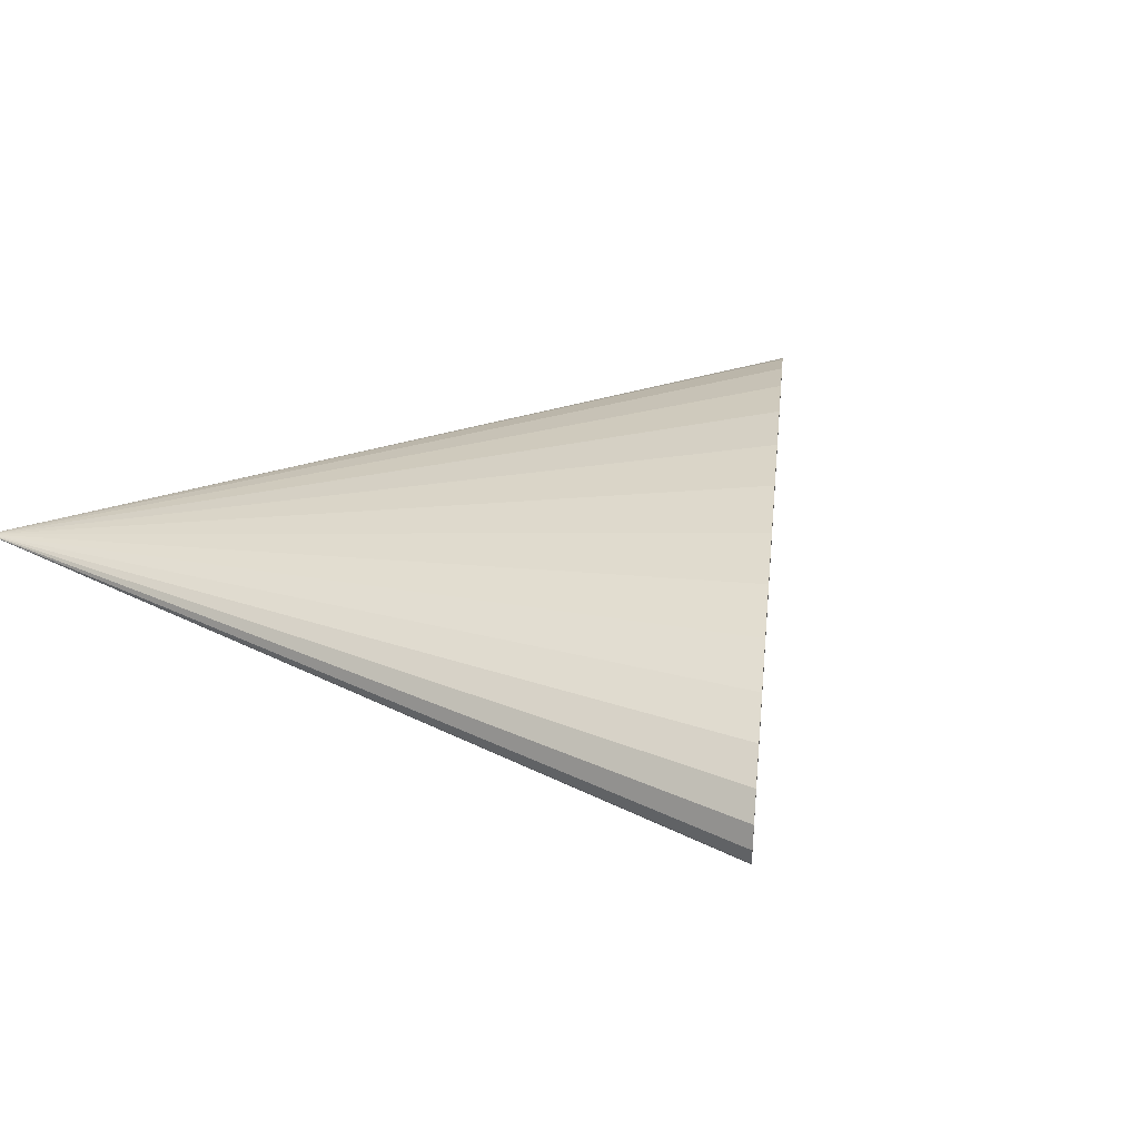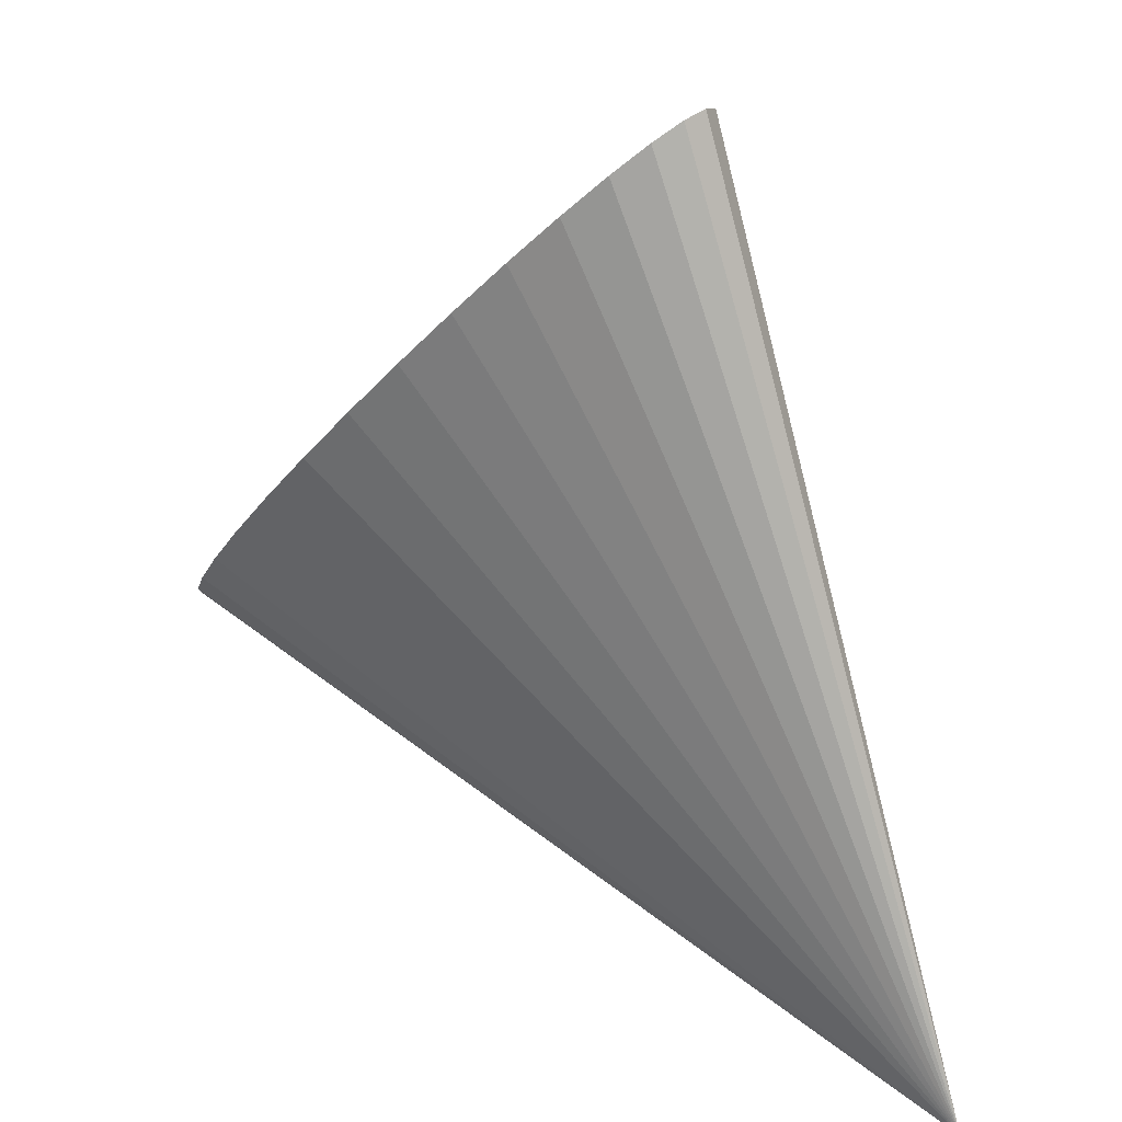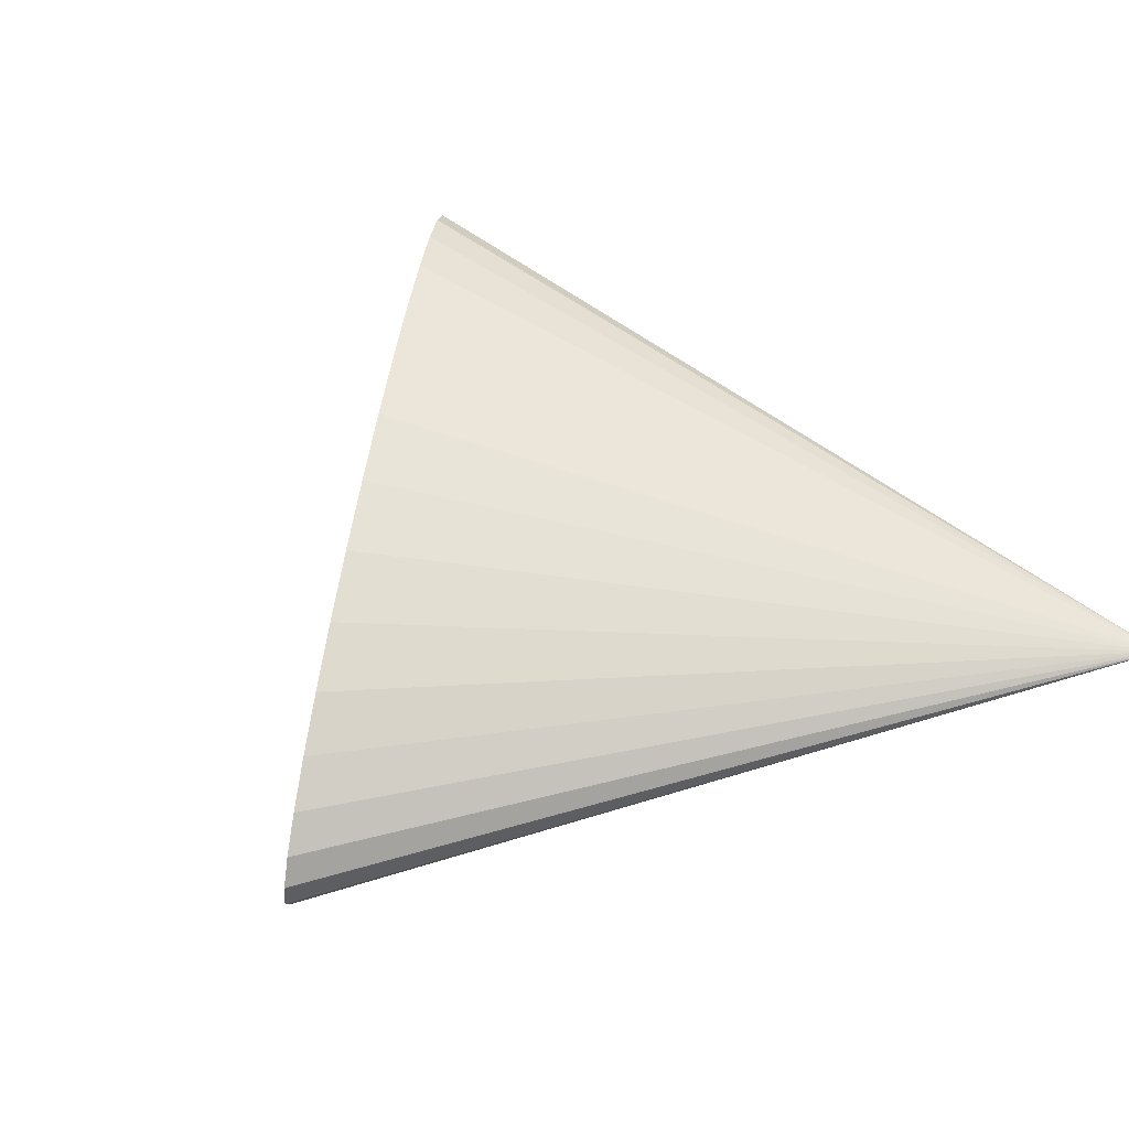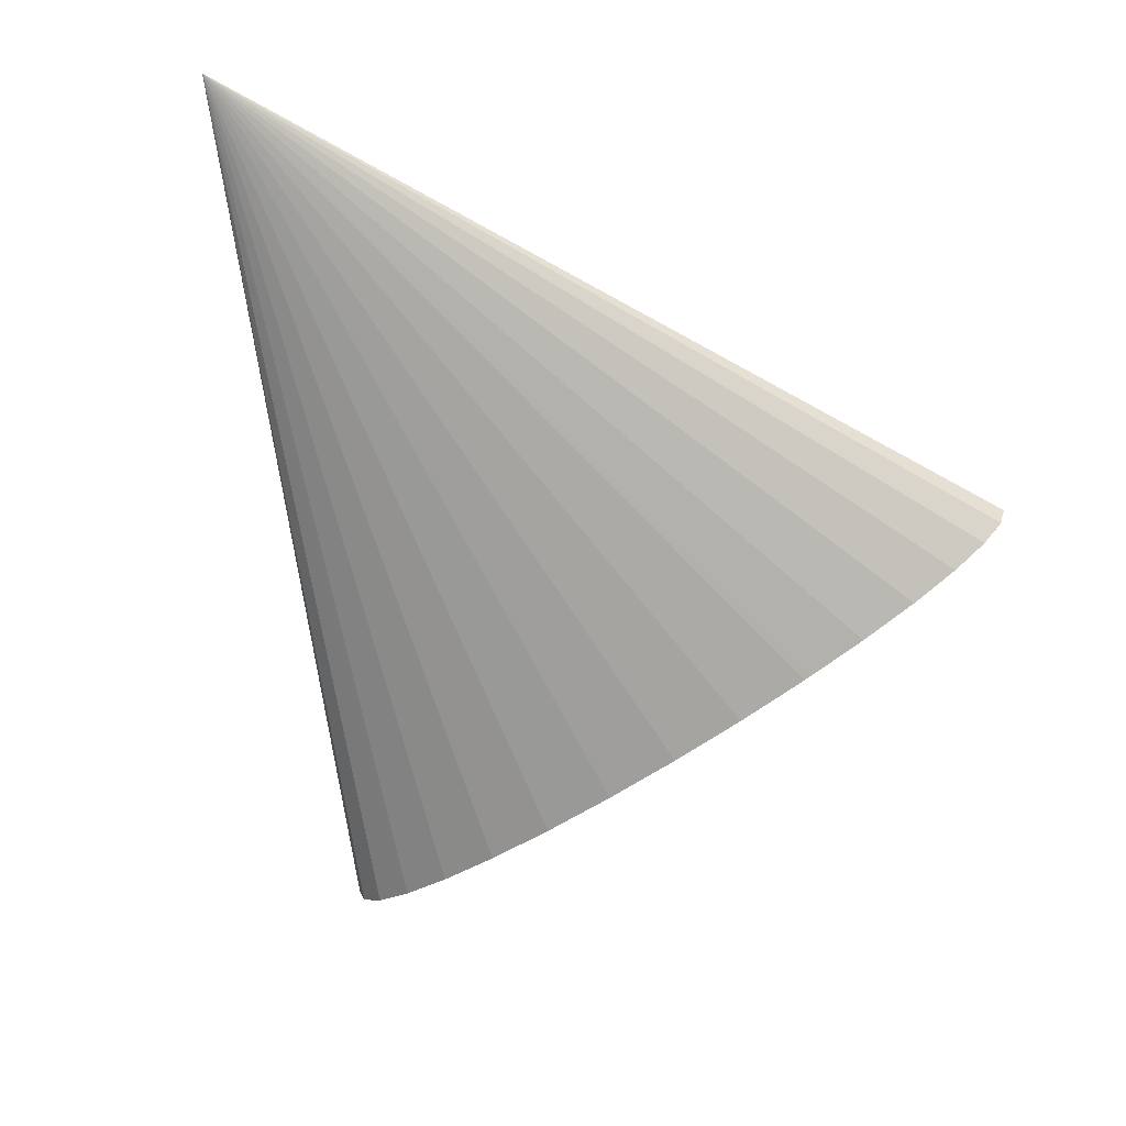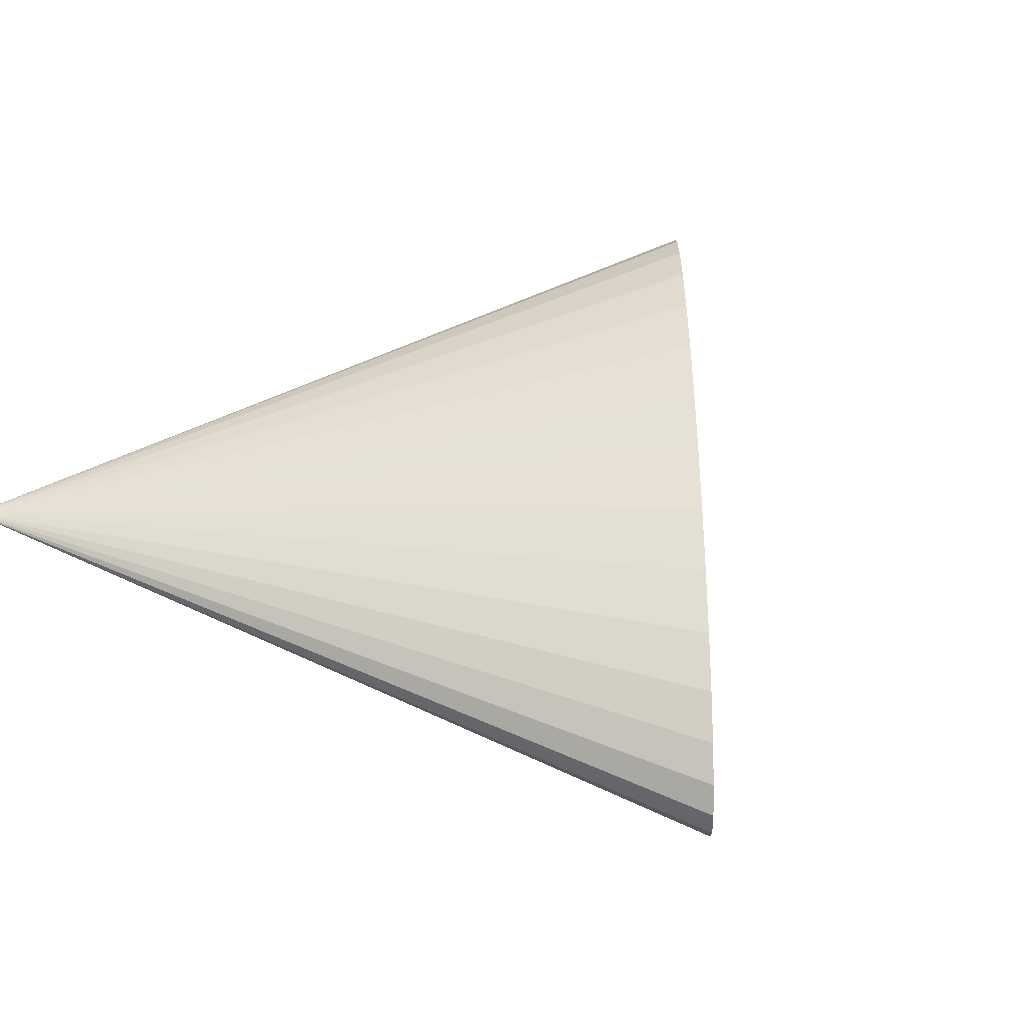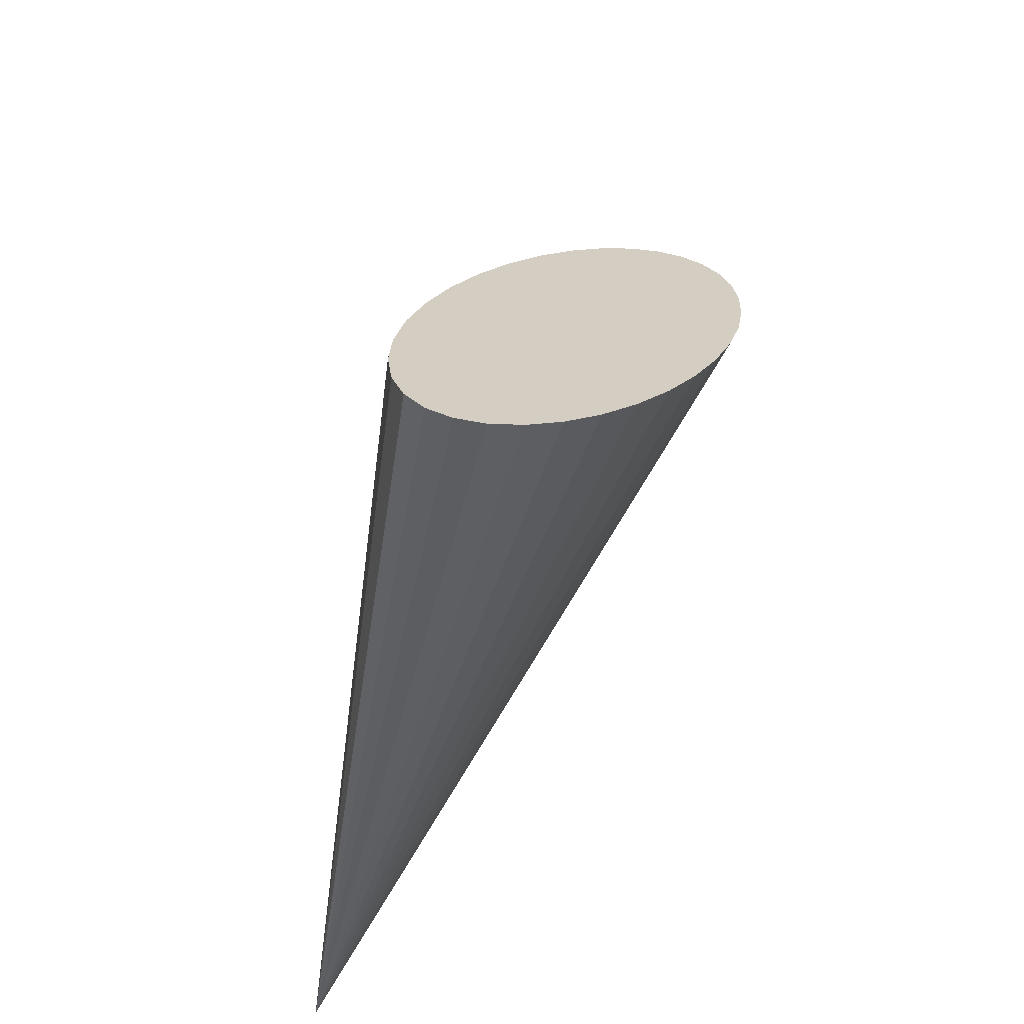
<metadata>
{"format":"obj","ext":"obj","renderer":"f3d","projection":"perspective","resolution":1024,"background":"white","views":[{"elev":35.2,"azim":-39.0,"up":"+Y"},{"elev":23.8,"azim":-143.4,"up":"+Z"},{"elev":61.9,"azim":144.4,"up":"+Y"},{"elev":-66.3,"azim":-101.0,"up":"+Y"},{"elev":54.0,"azim":-45.2,"up":"+Y"},{"elev":63.1,"azim":-61.1,"up":"+Z"}]}
</metadata>
<code>
o Cone
v 1.364 -0.0932 0.359
v -0.121 -0.0932 -0.136
v 1.354 -0.05419 0.3685
v 1.326 -0.01667 0.3967
v 1.281 0.01791 0.4424
v 1.219 0.04822 0.504
v 1.144 0.07309 0.579
v 1.058 0.09157 0.6646
v 0.9655 0.103 0.7574
v 0.869 0.1068 0.854
v 0.7724 0.103 0.9505
v 0.6795 0.09157 1.043
v 0.594 0.07309 1.129
v 0.519 0.04822 1.204
v 0.4574 0.01791 1.266
v 0.4117 -0.01667 1.311
v 0.3835 -0.05419 1.339
v 0.374 -0.0932 1.349
v 0.3835 -0.1322 1.339
v 0.4117 -0.1697 1.311
v 0.4574 -0.2043 1.266
v 0.519 -0.2346 1.204
v 0.594 -0.2595 1.129
v 0.6795 -0.278 1.043
v 0.7724 -0.2894 0.9505
v 0.869 -0.2932 0.854
v 0.9655 -0.2894 0.7574
v 1.058 -0.278 0.6646
v 1.144 -0.2595 0.579
v 1.219 -0.2346 0.504
v 1.281 -0.2043 0.4424
v 1.326 -0.1697 0.3967
v 1.354 -0.1322 0.3685
f 1 2 3
f 3 2 4
f 4 2 5
f 5 2 6
f 6 2 7
f 7 2 8
f 8 2 9
f 9 2 10
f 10 2 11
f 11 2 12
f 12 2 13
f 13 2 14
f 14 2 15
f 15 2 16
f 16 2 17
f 17 2 18
f 18 2 19
f 19 2 20
f 20 2 21
f 21 2 22
f 22 2 23
f 23 2 24
f 24 2 25
f 25 2 26
f 26 2 27
f 27 2 28
f 28 2 29
f 29 2 30
f 30 2 31
f 31 2 32
f 32 2 33
f 33 2 1
f 24 12 13
f 33 1 3
f 3 4 33
f 5 6 30
f 7 8 29
f 9 10 26
f 11 12 25
f 13 14 22
f 15 16 21
f 17 18 19
f 19 20 17
f 21 22 14
f 23 24 13
f 25 26 10
f 27 28 9
f 29 30 6
f 31 32 5
f 33 4 32
f 6 7 29
f 10 11 25
f 14 15 21
f 17 20 16
f 22 23 13
f 26 27 9
f 30 31 5
f 4 5 32
f 12 24 25
f 20 21 16
f 28 8 9
f 8 28 29

</code>
